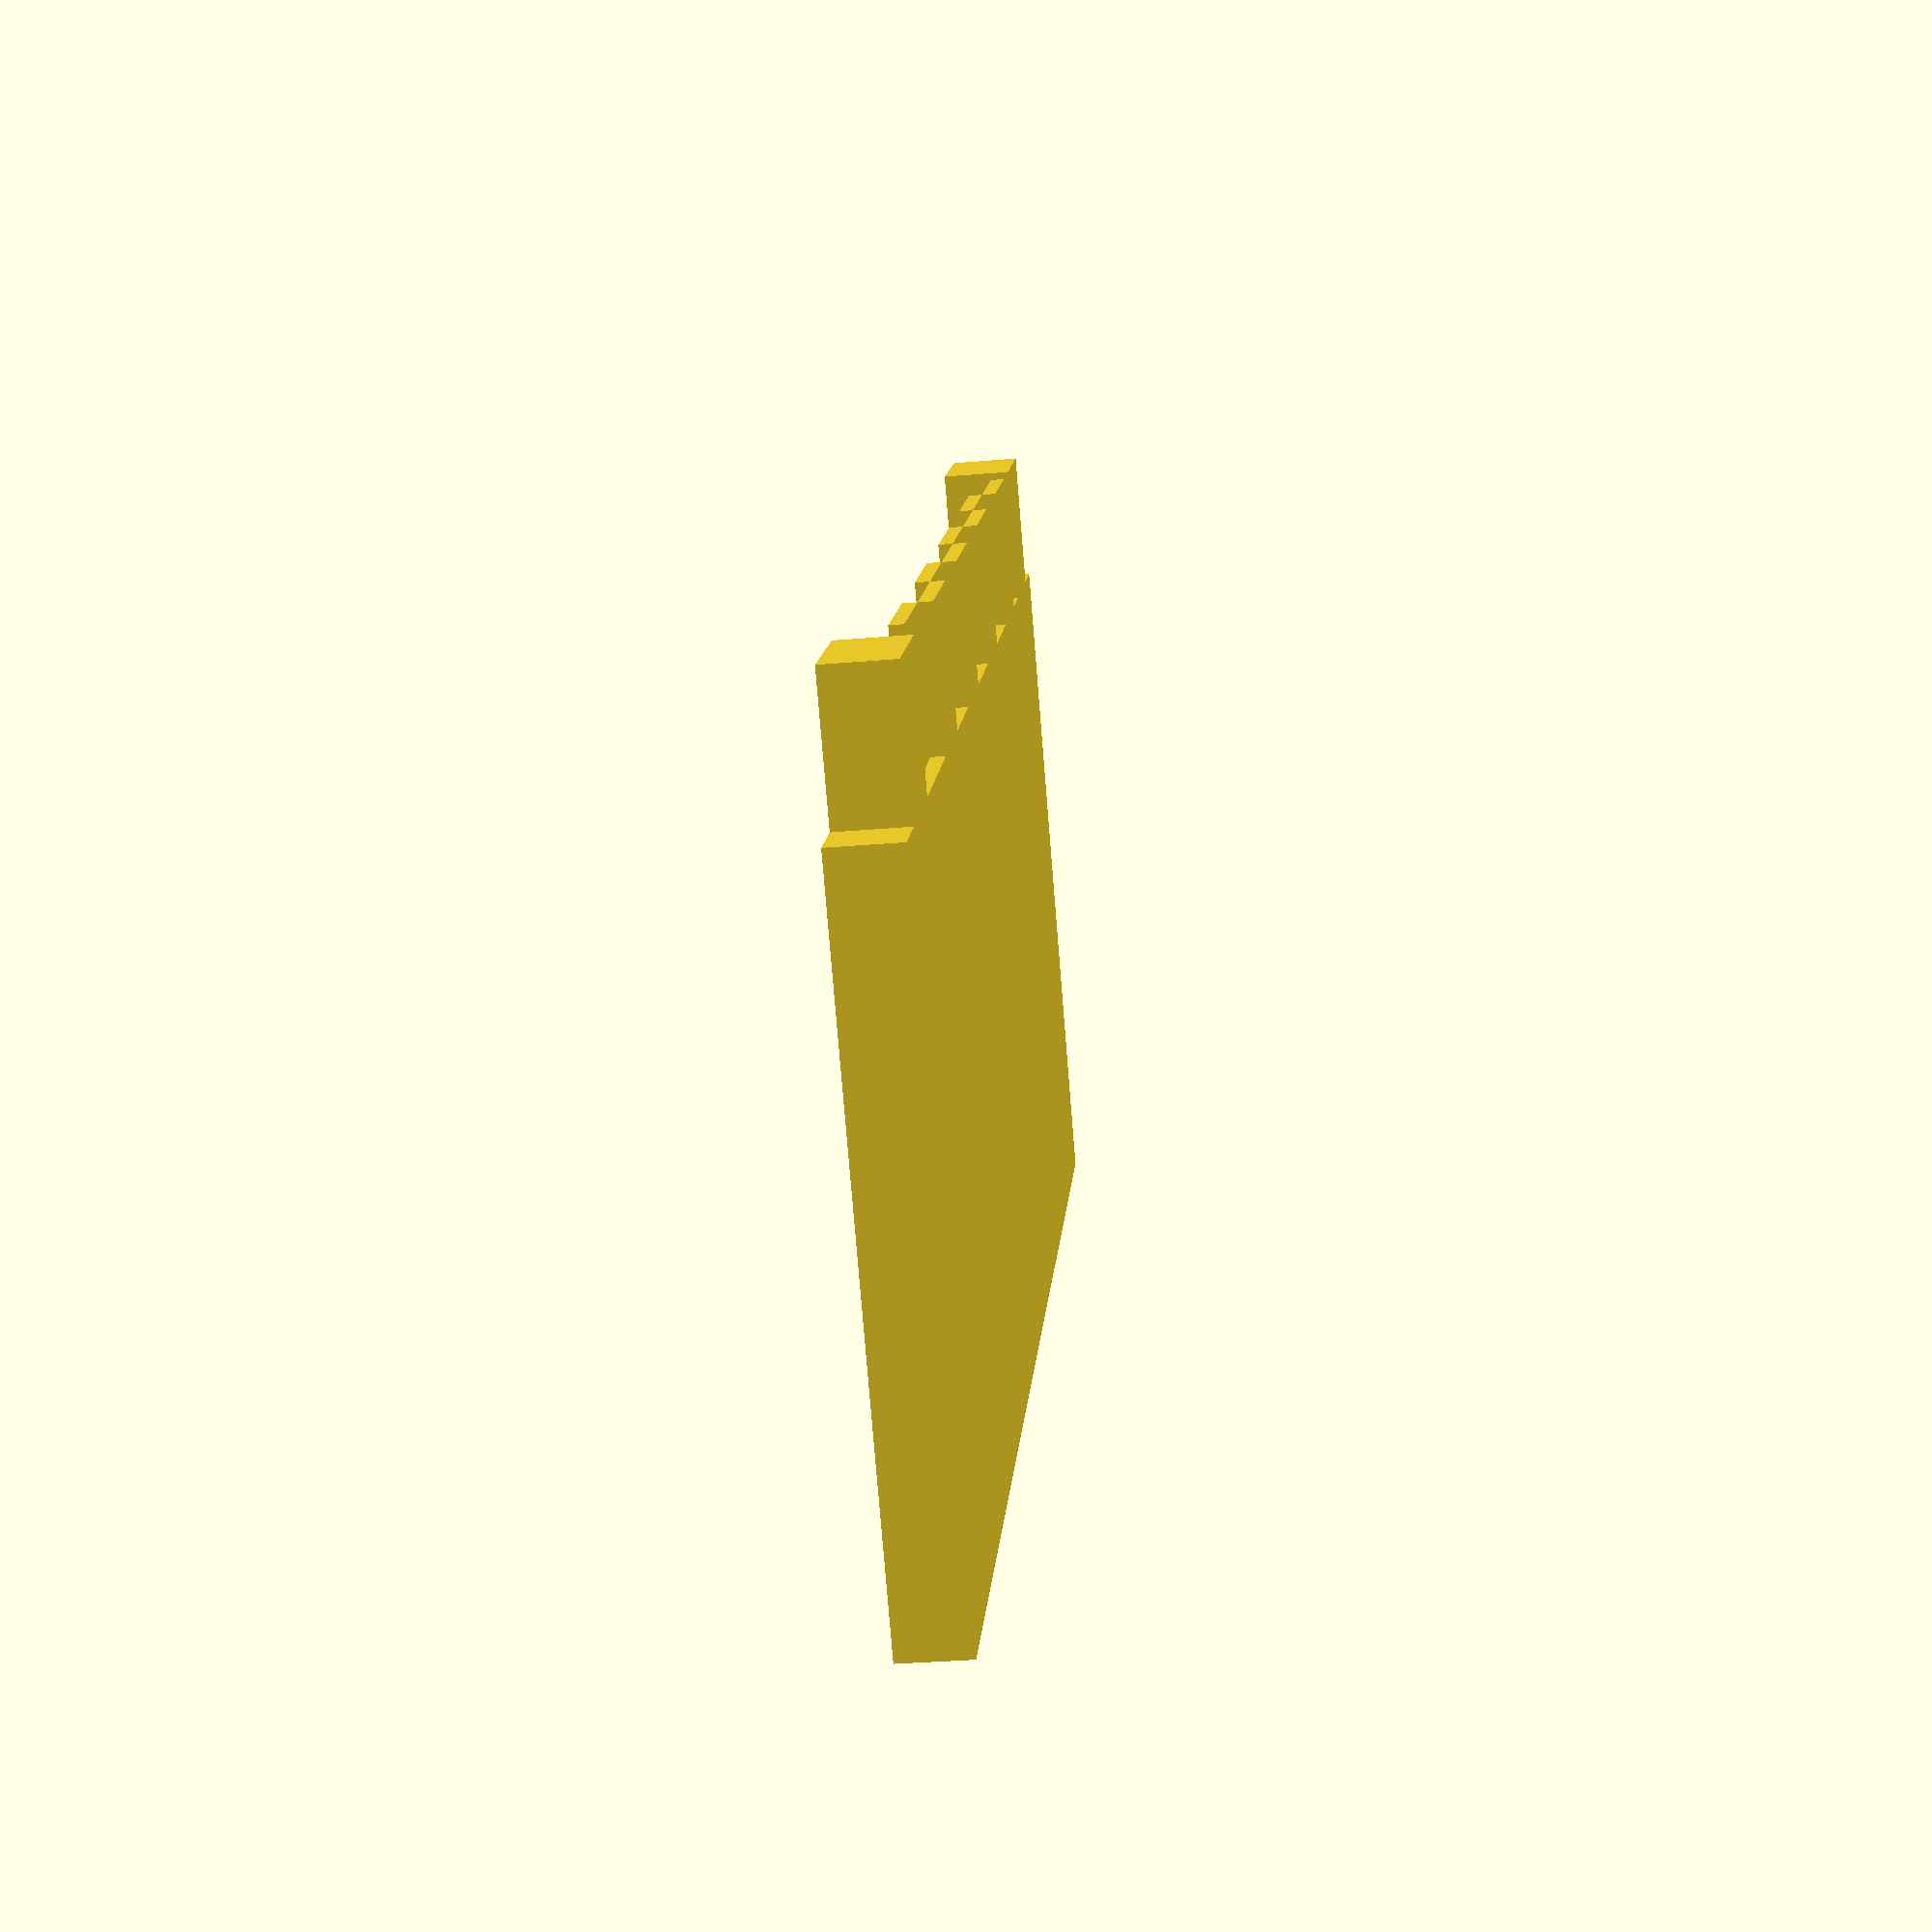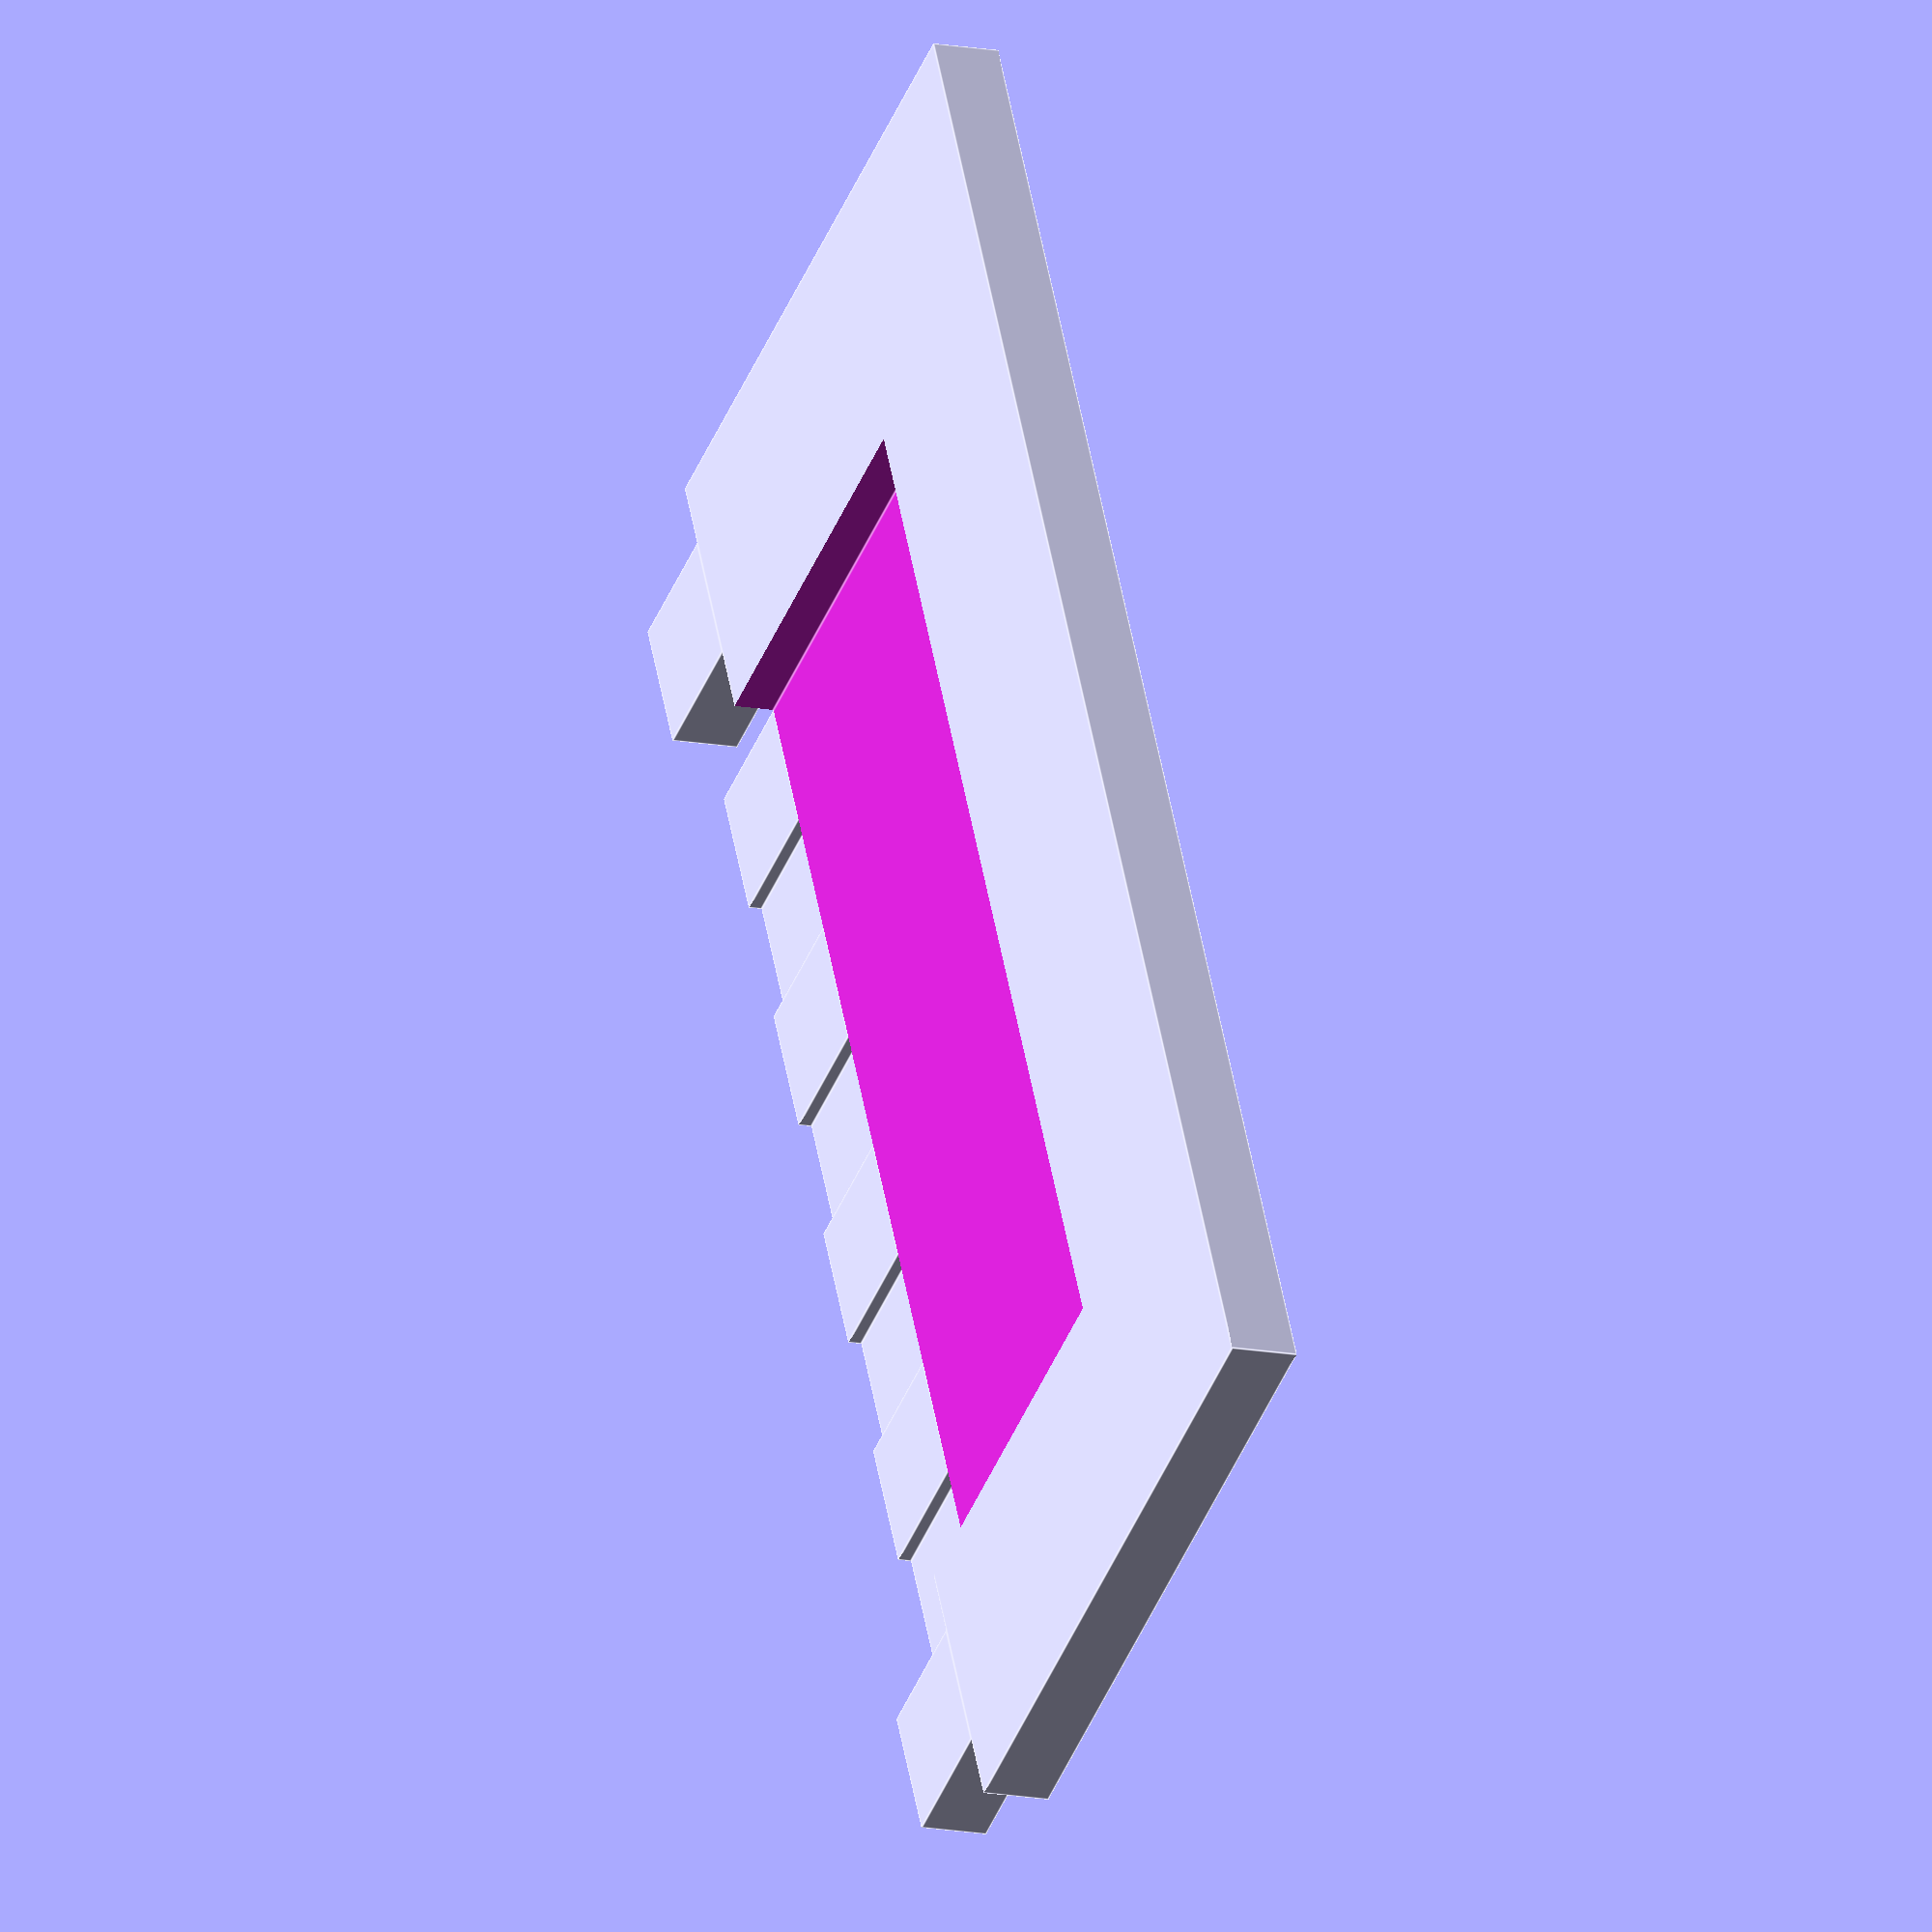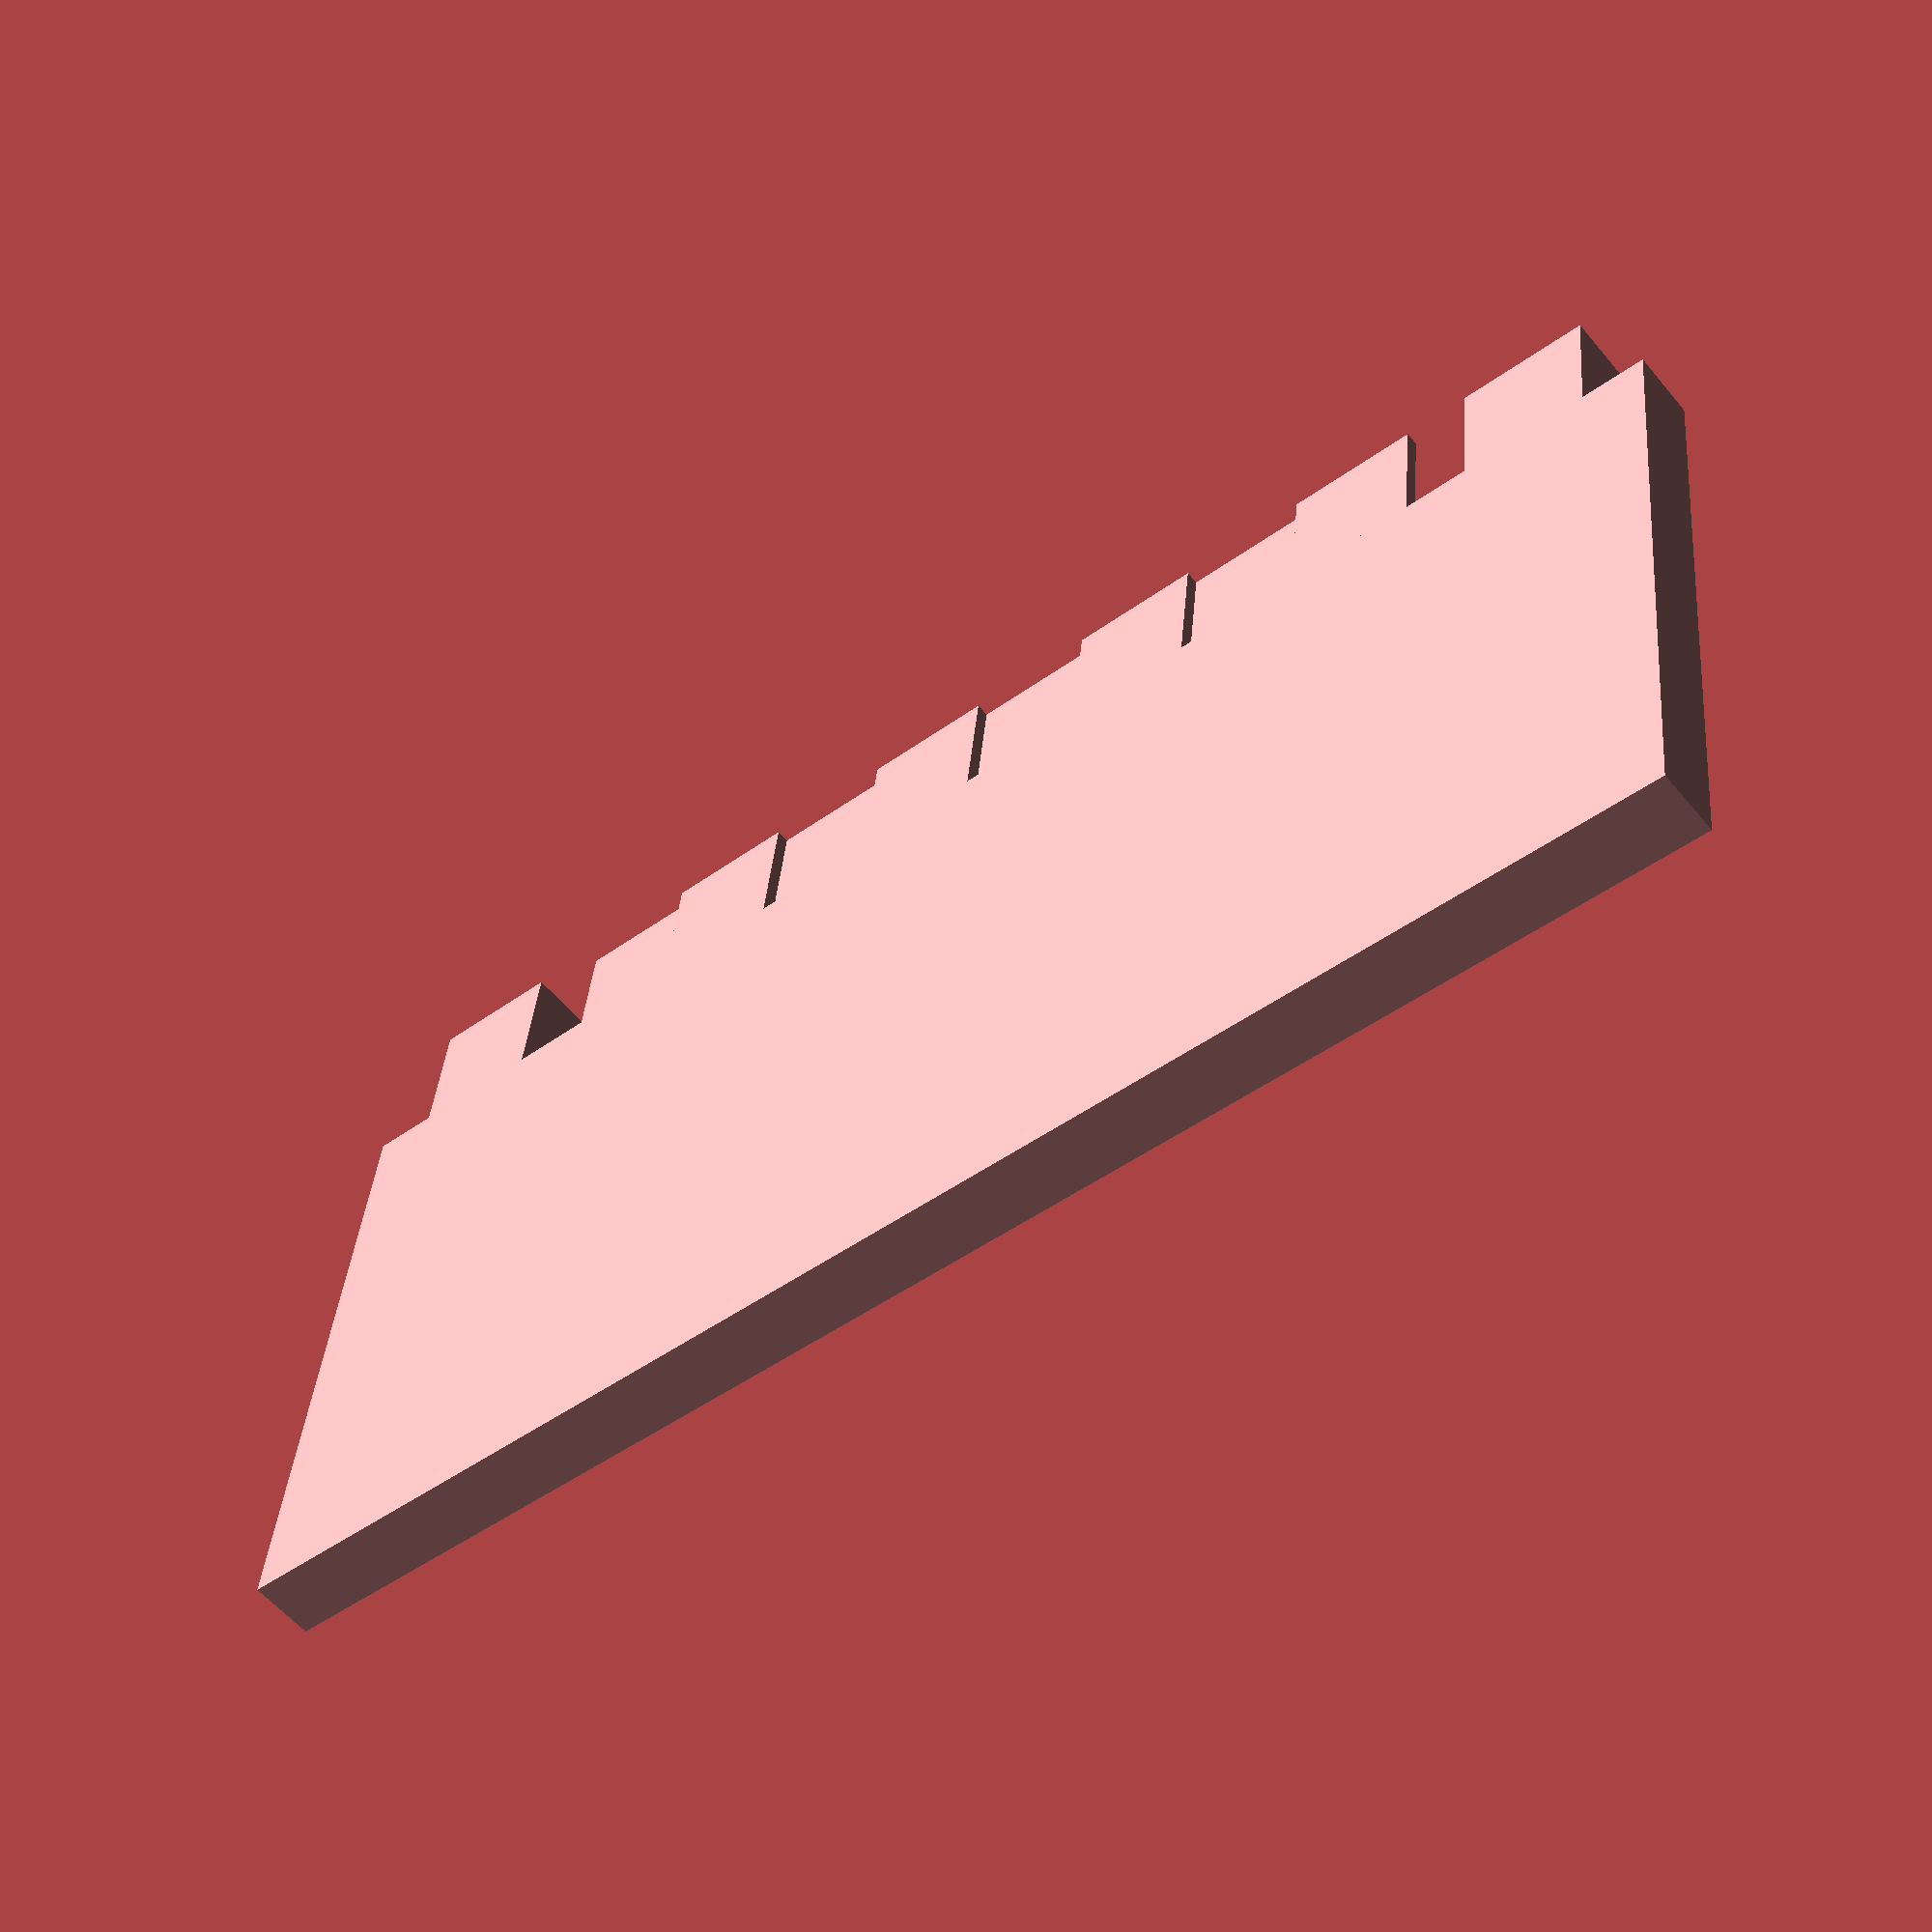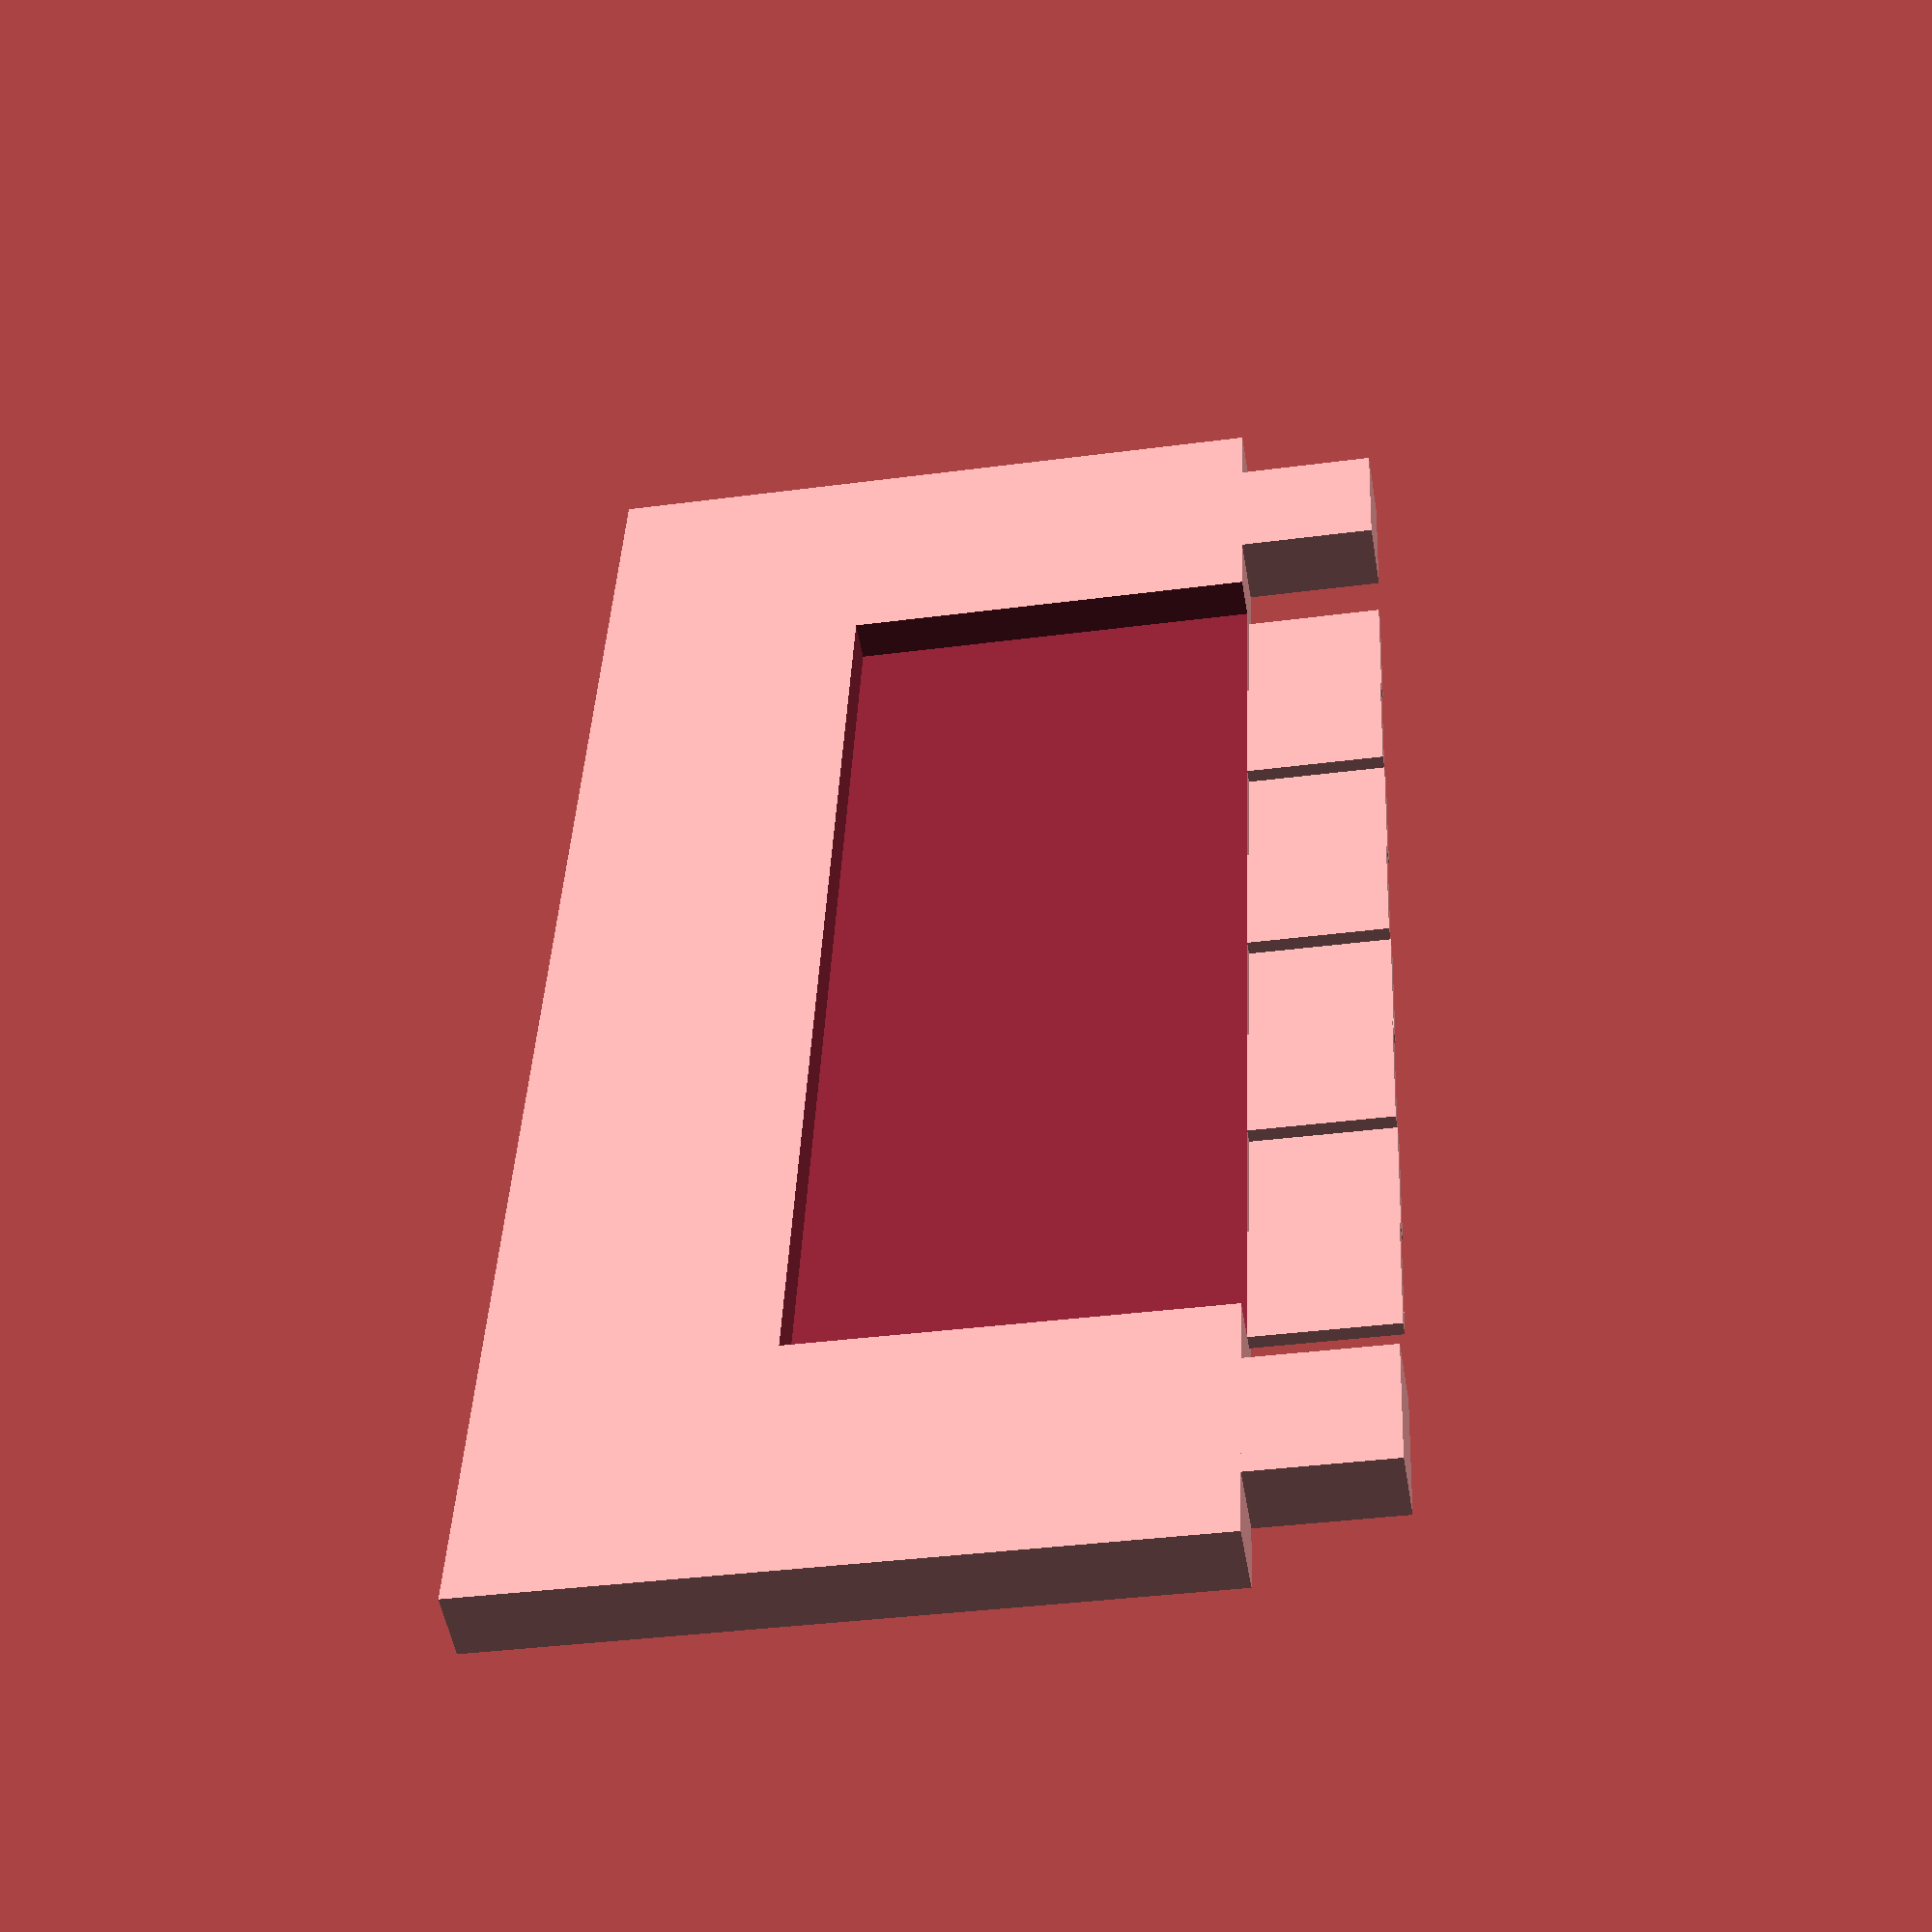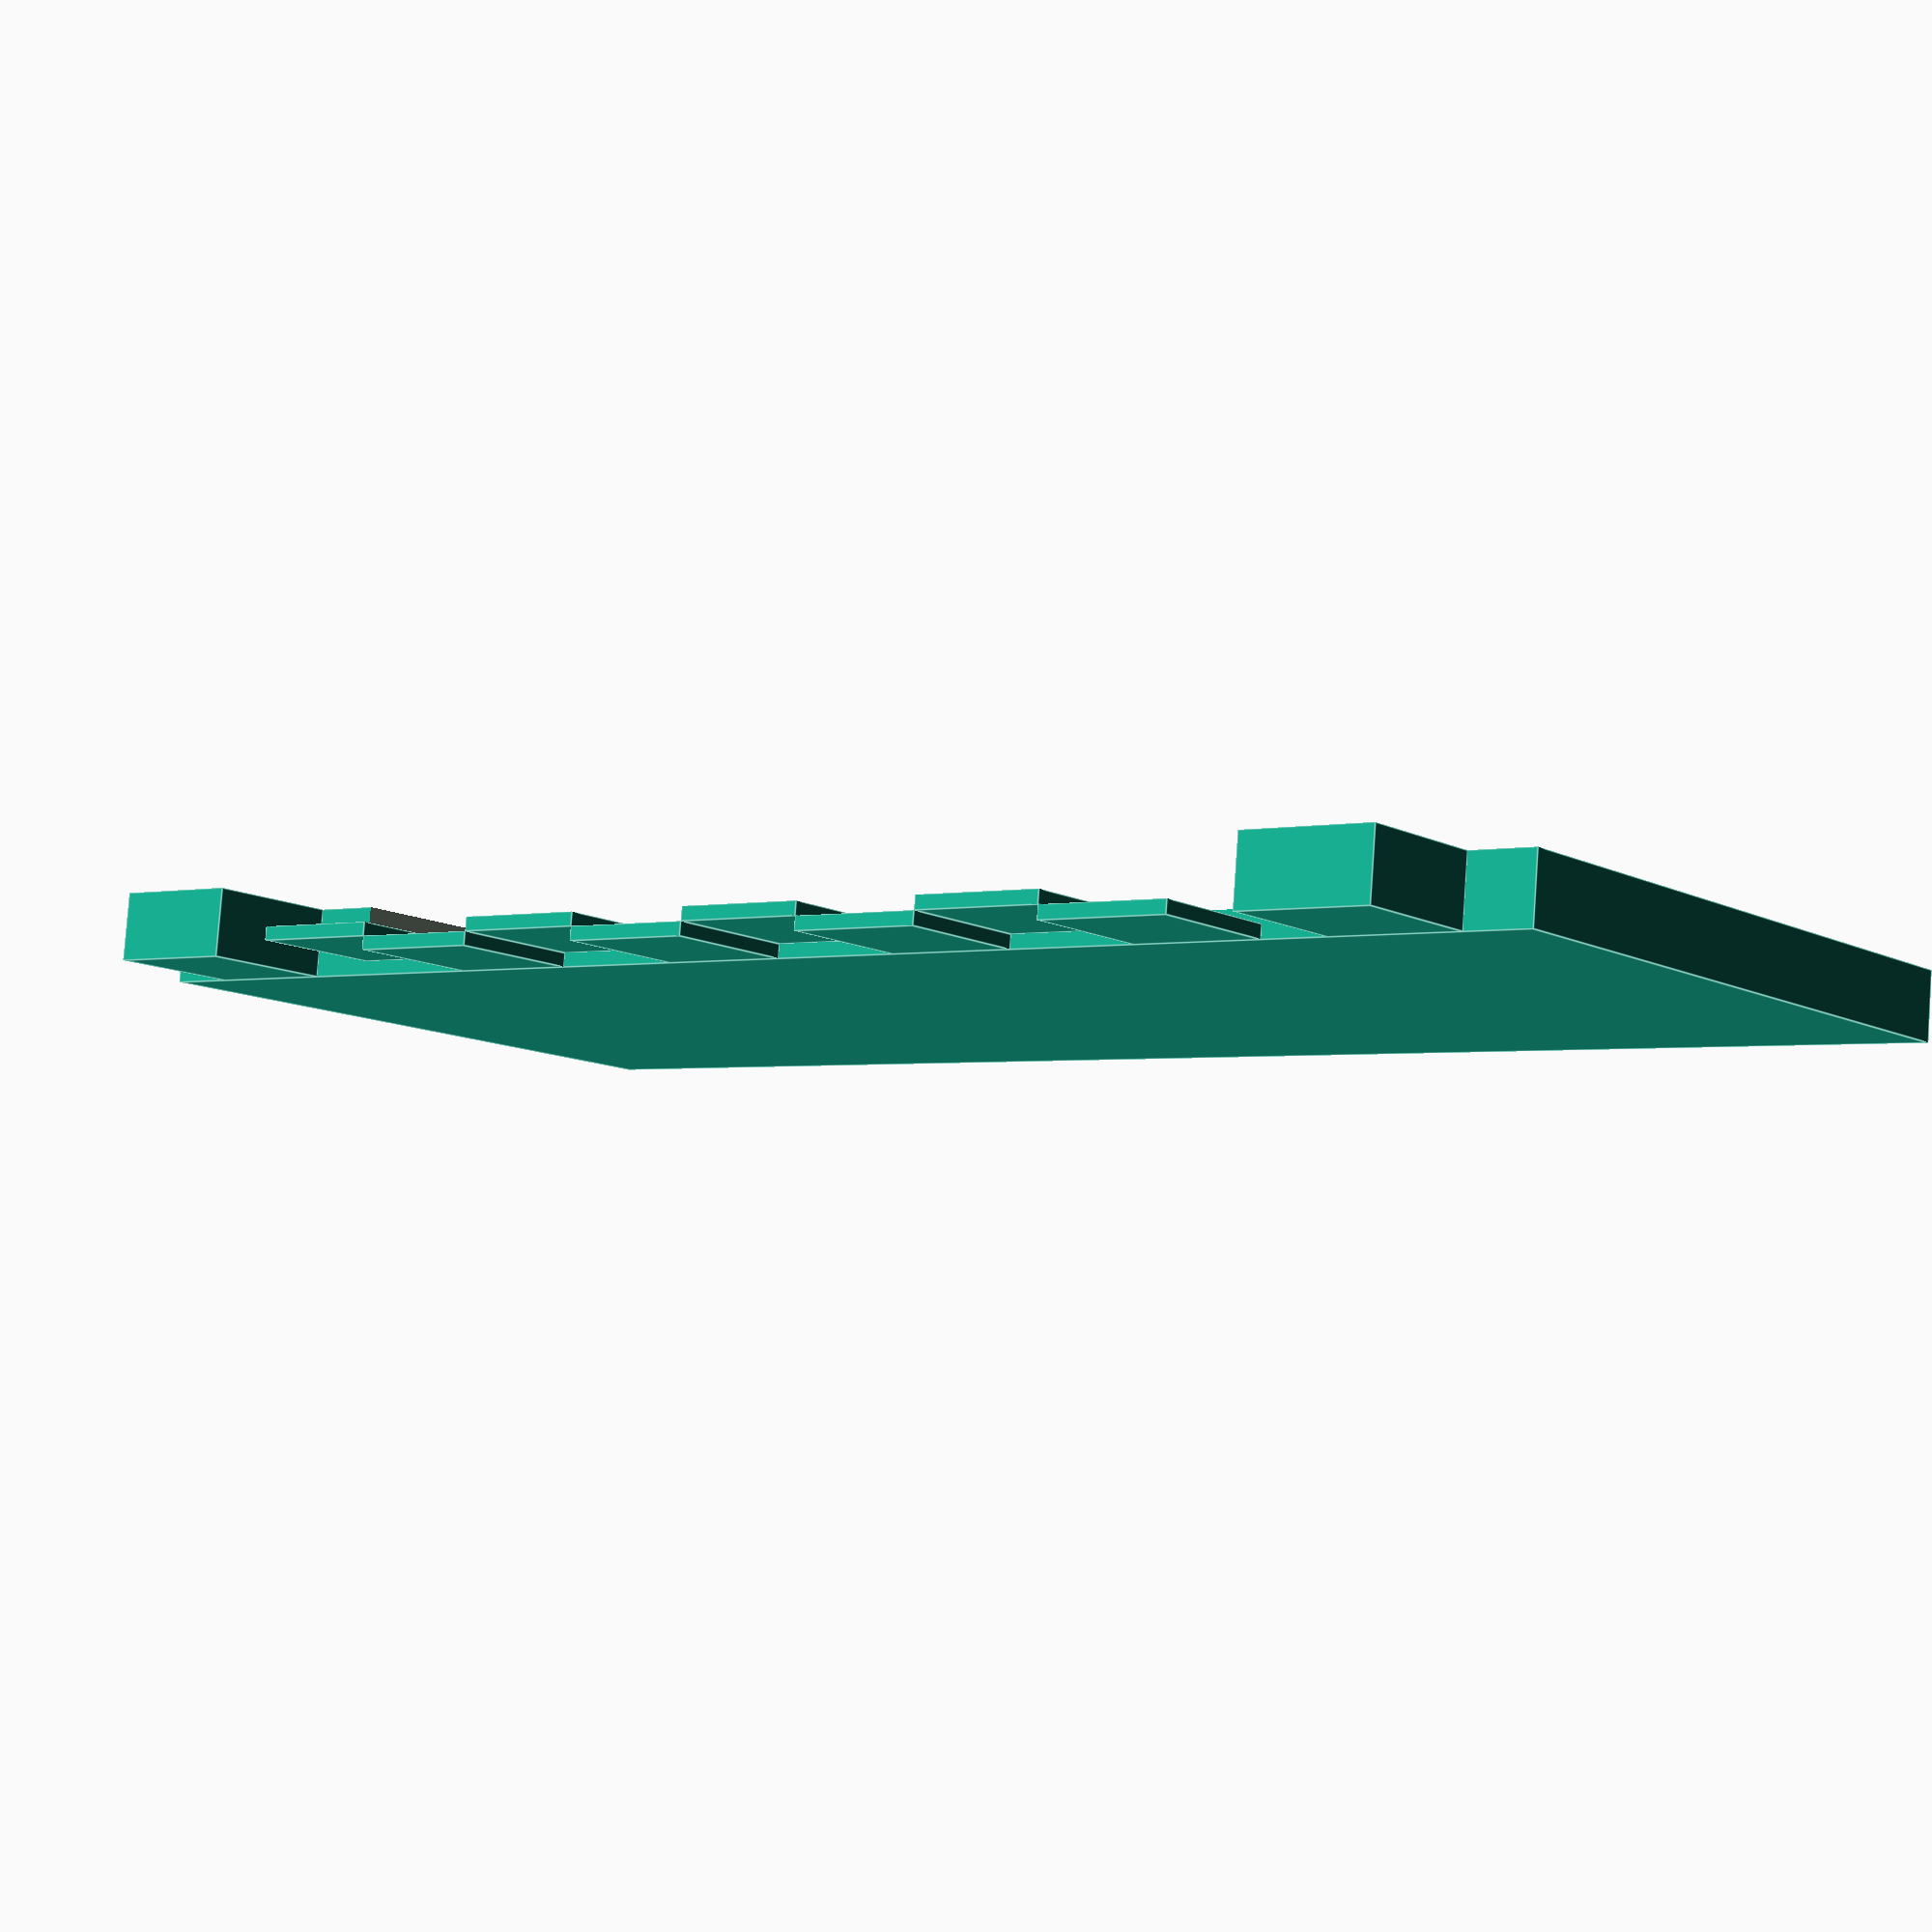
<openscad>
difference(){
  cube ([120, 50, 5]);
  translate ([20, -50, 2]) cube ([80 ,80 ,20]);
}
	translate ([105, -10, 0]) cube ([10 ,10,5]);
	translate ([5, -10, 0]) cube ([10,10,5]);
	translate ([20, -10, 1]) cube ([10 ,10 ,1]);
translate ([30, -10, 0]) cube ([10 ,10 ,1]);
translate ([40, -10, 1]) cube ([10 ,10 ,1]);
translate ([50, -10, 0]) cube ([10 ,10 ,1]);
translate ([60, -10, 1]) cube ([10 ,10 ,1]);
translate ([70, -10, 0]) cube ([10 ,10 ,1]);
translate ([80, -10, 1]) cube ([10 ,10 ,1]);
translate ([90, -10, 0]) cube ([10 ,10 ,1]);
 

</openscad>
<views>
elev=36.5 azim=228.4 roll=96.2 proj=p view=wireframe
elev=193.8 azim=243.4 roll=113.2 proj=o view=edges
elev=236.8 azim=353.8 roll=320.9 proj=p view=solid
elev=51.0 azim=272.6 roll=9.6 proj=p view=solid
elev=277.7 azim=218.8 roll=184.1 proj=p view=edges
</views>
